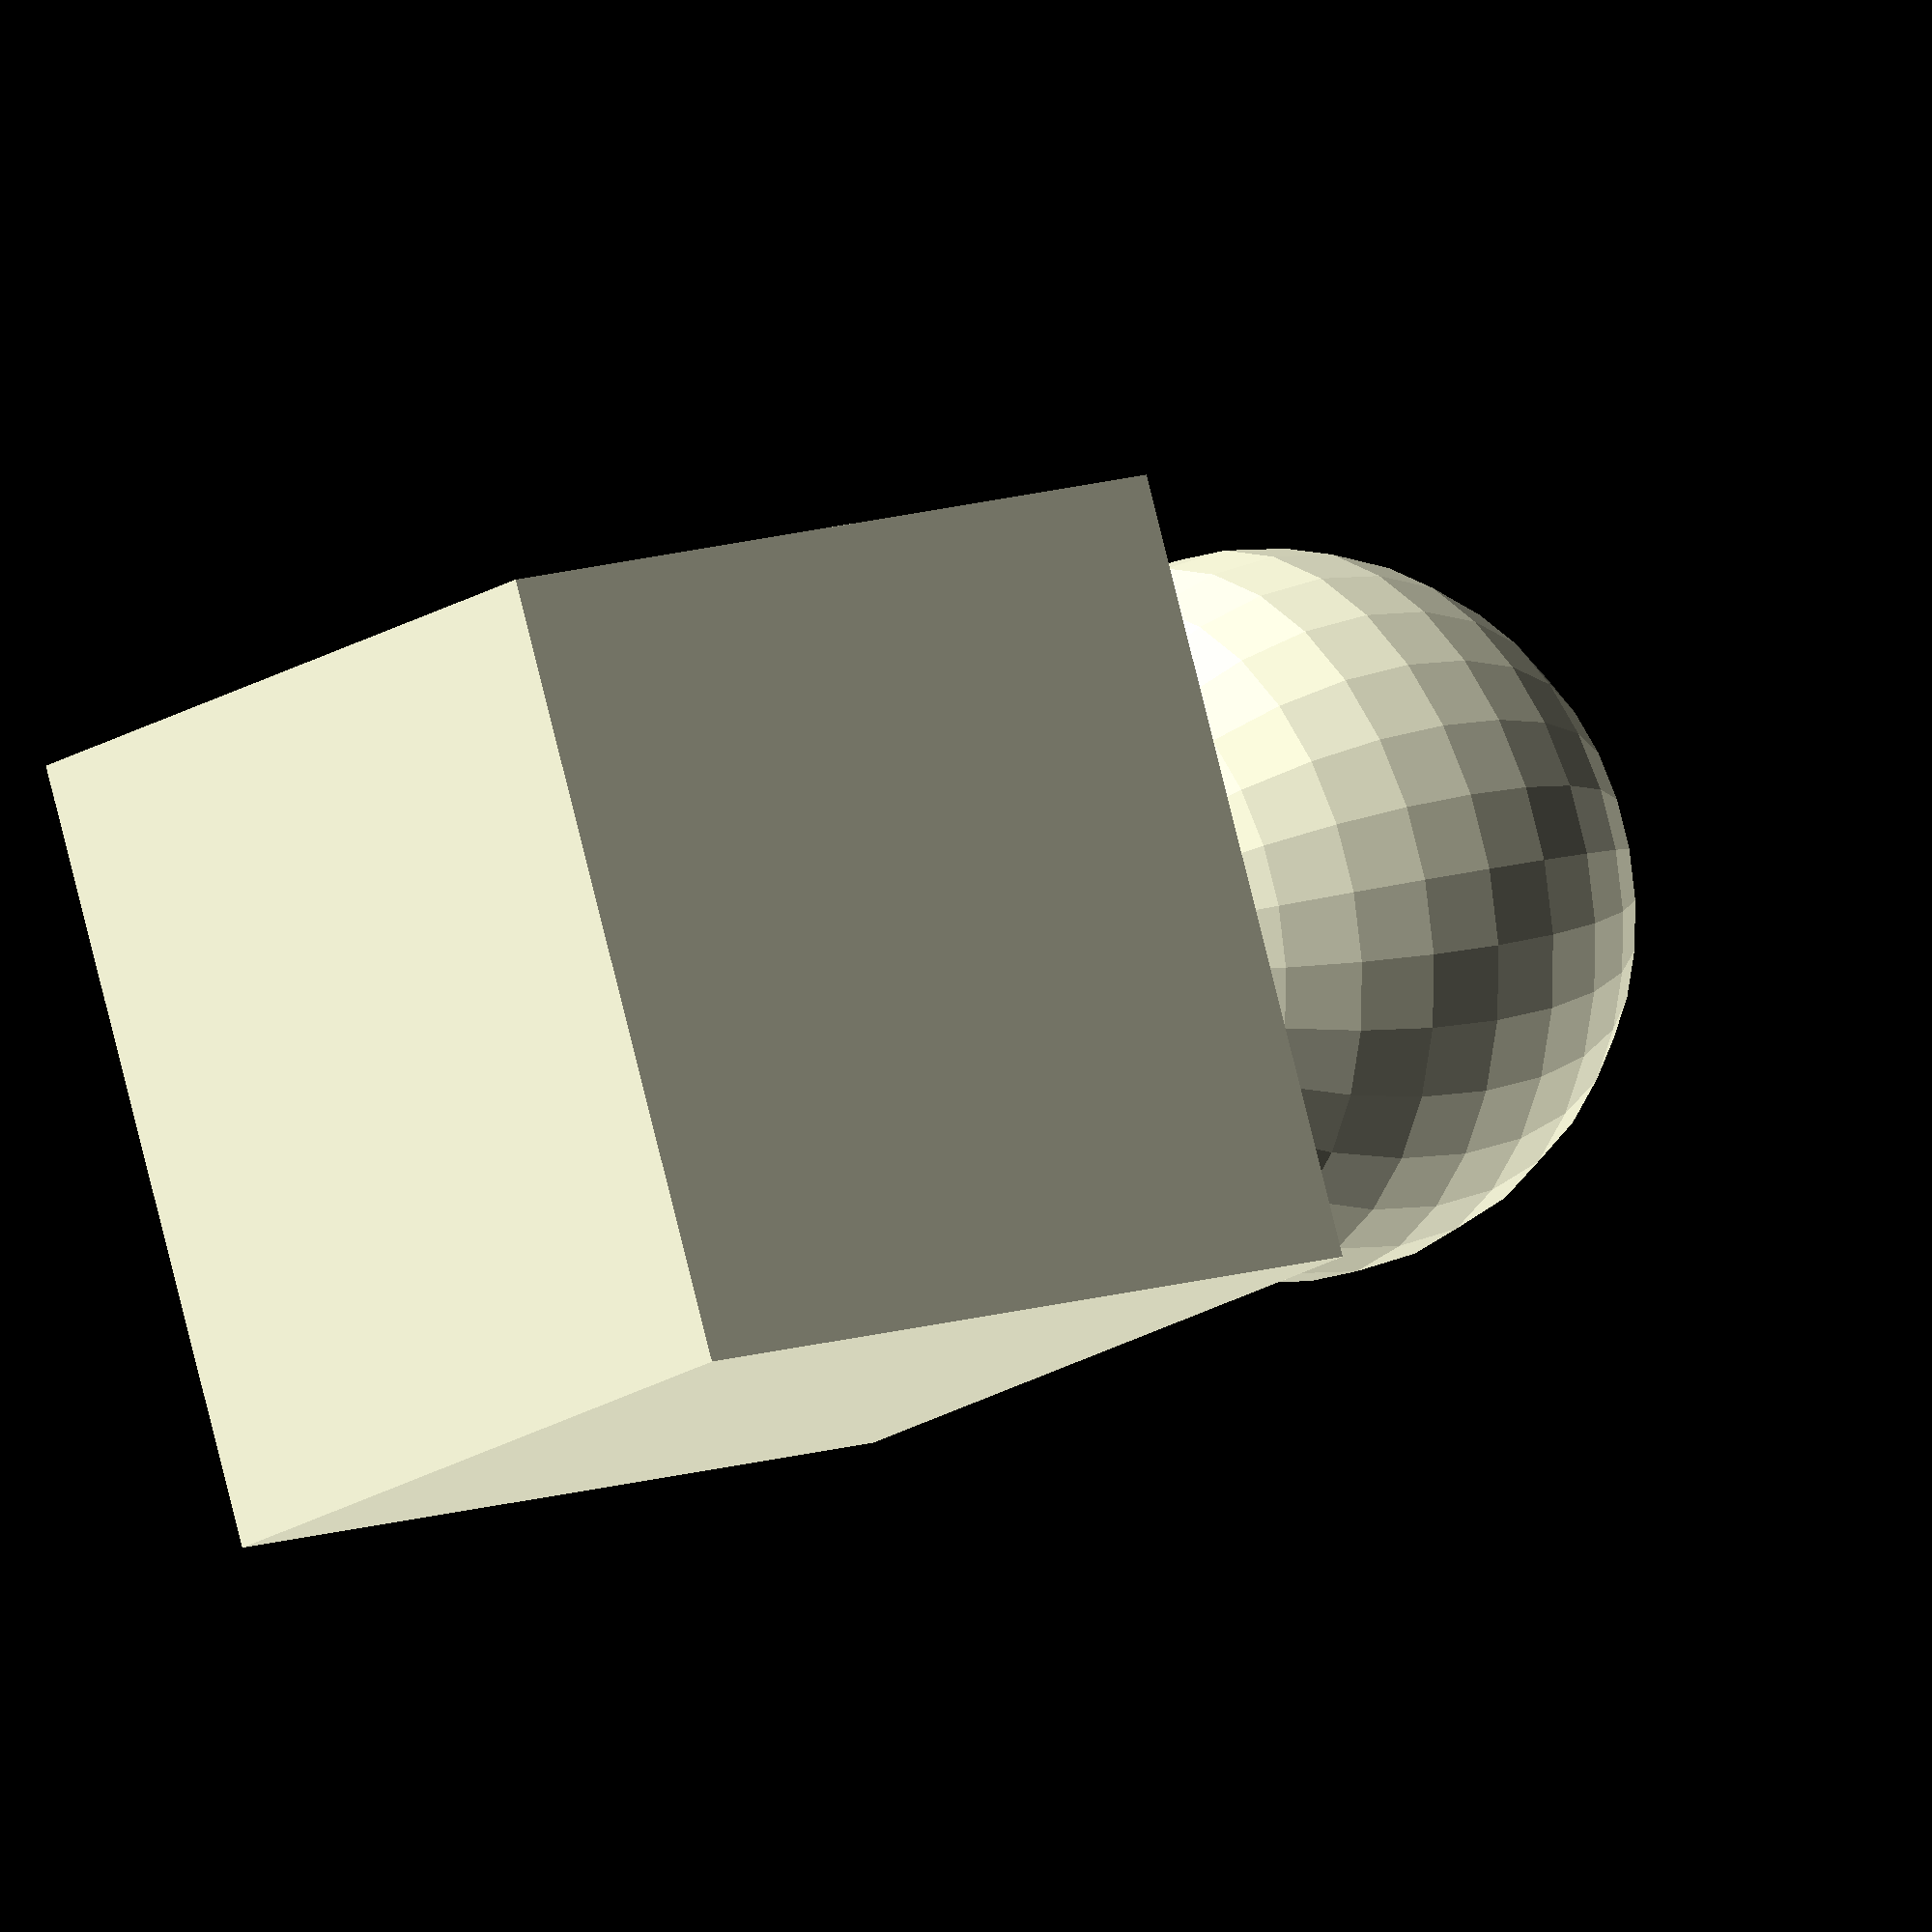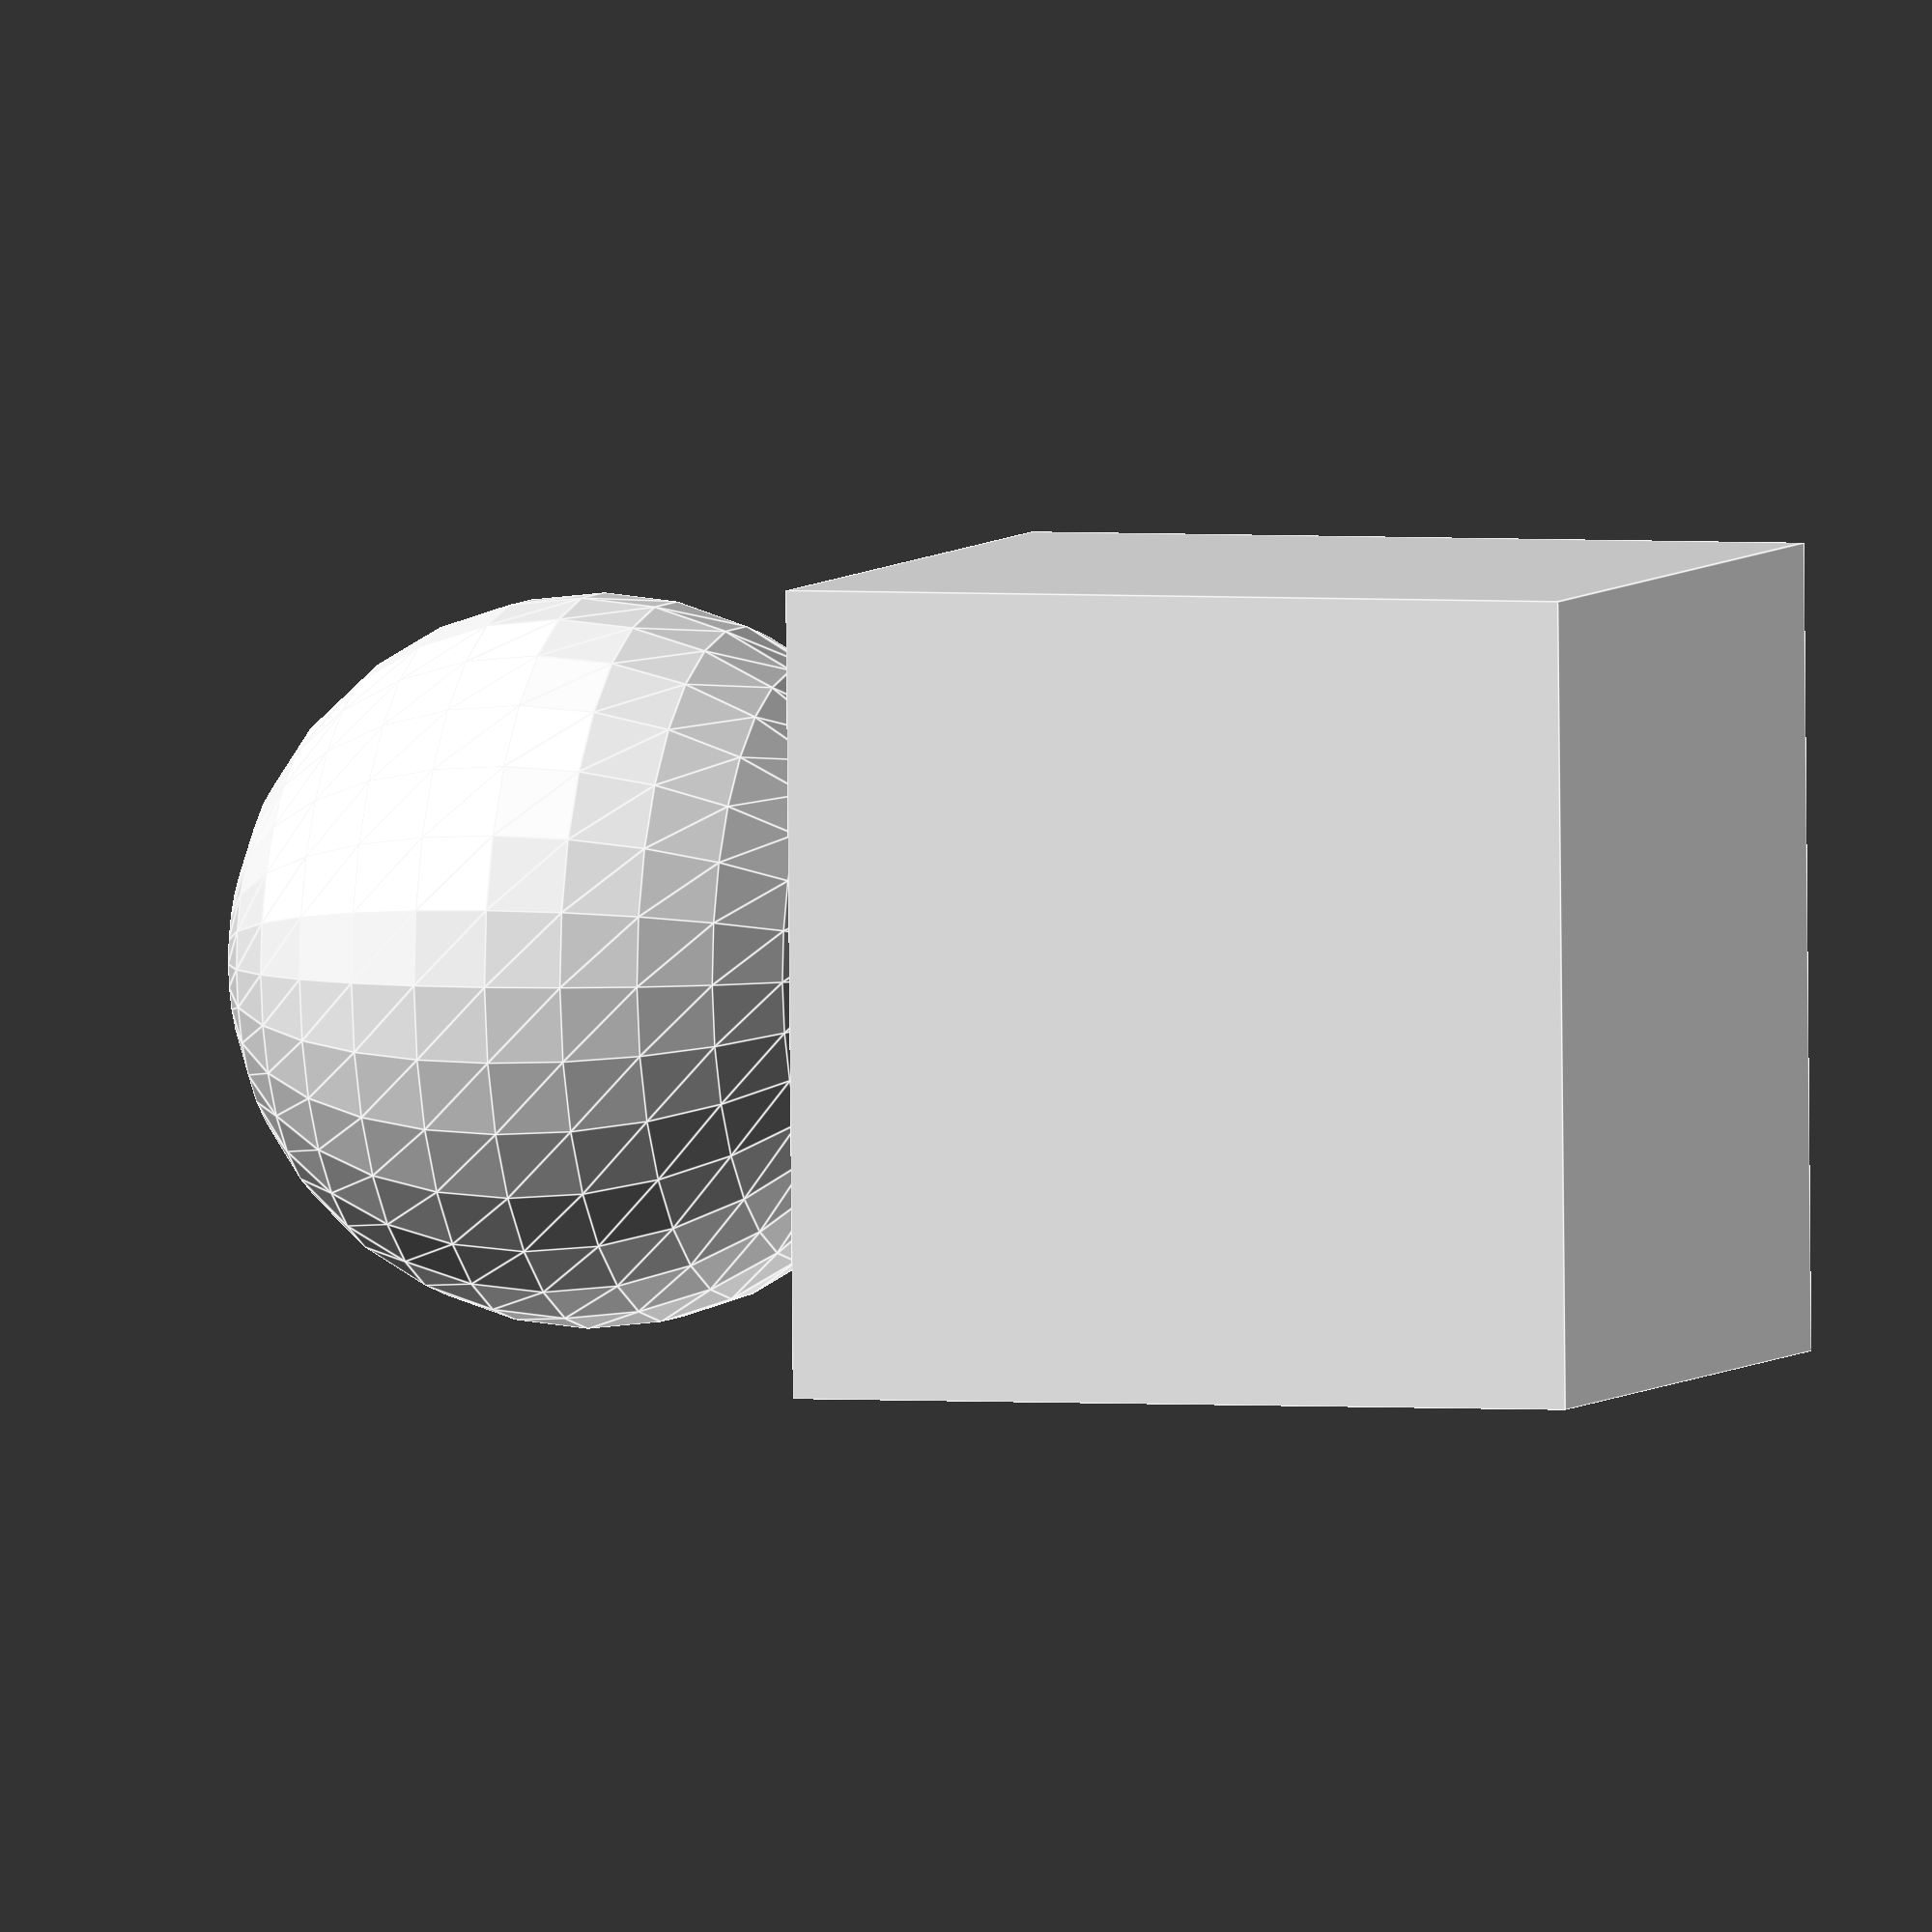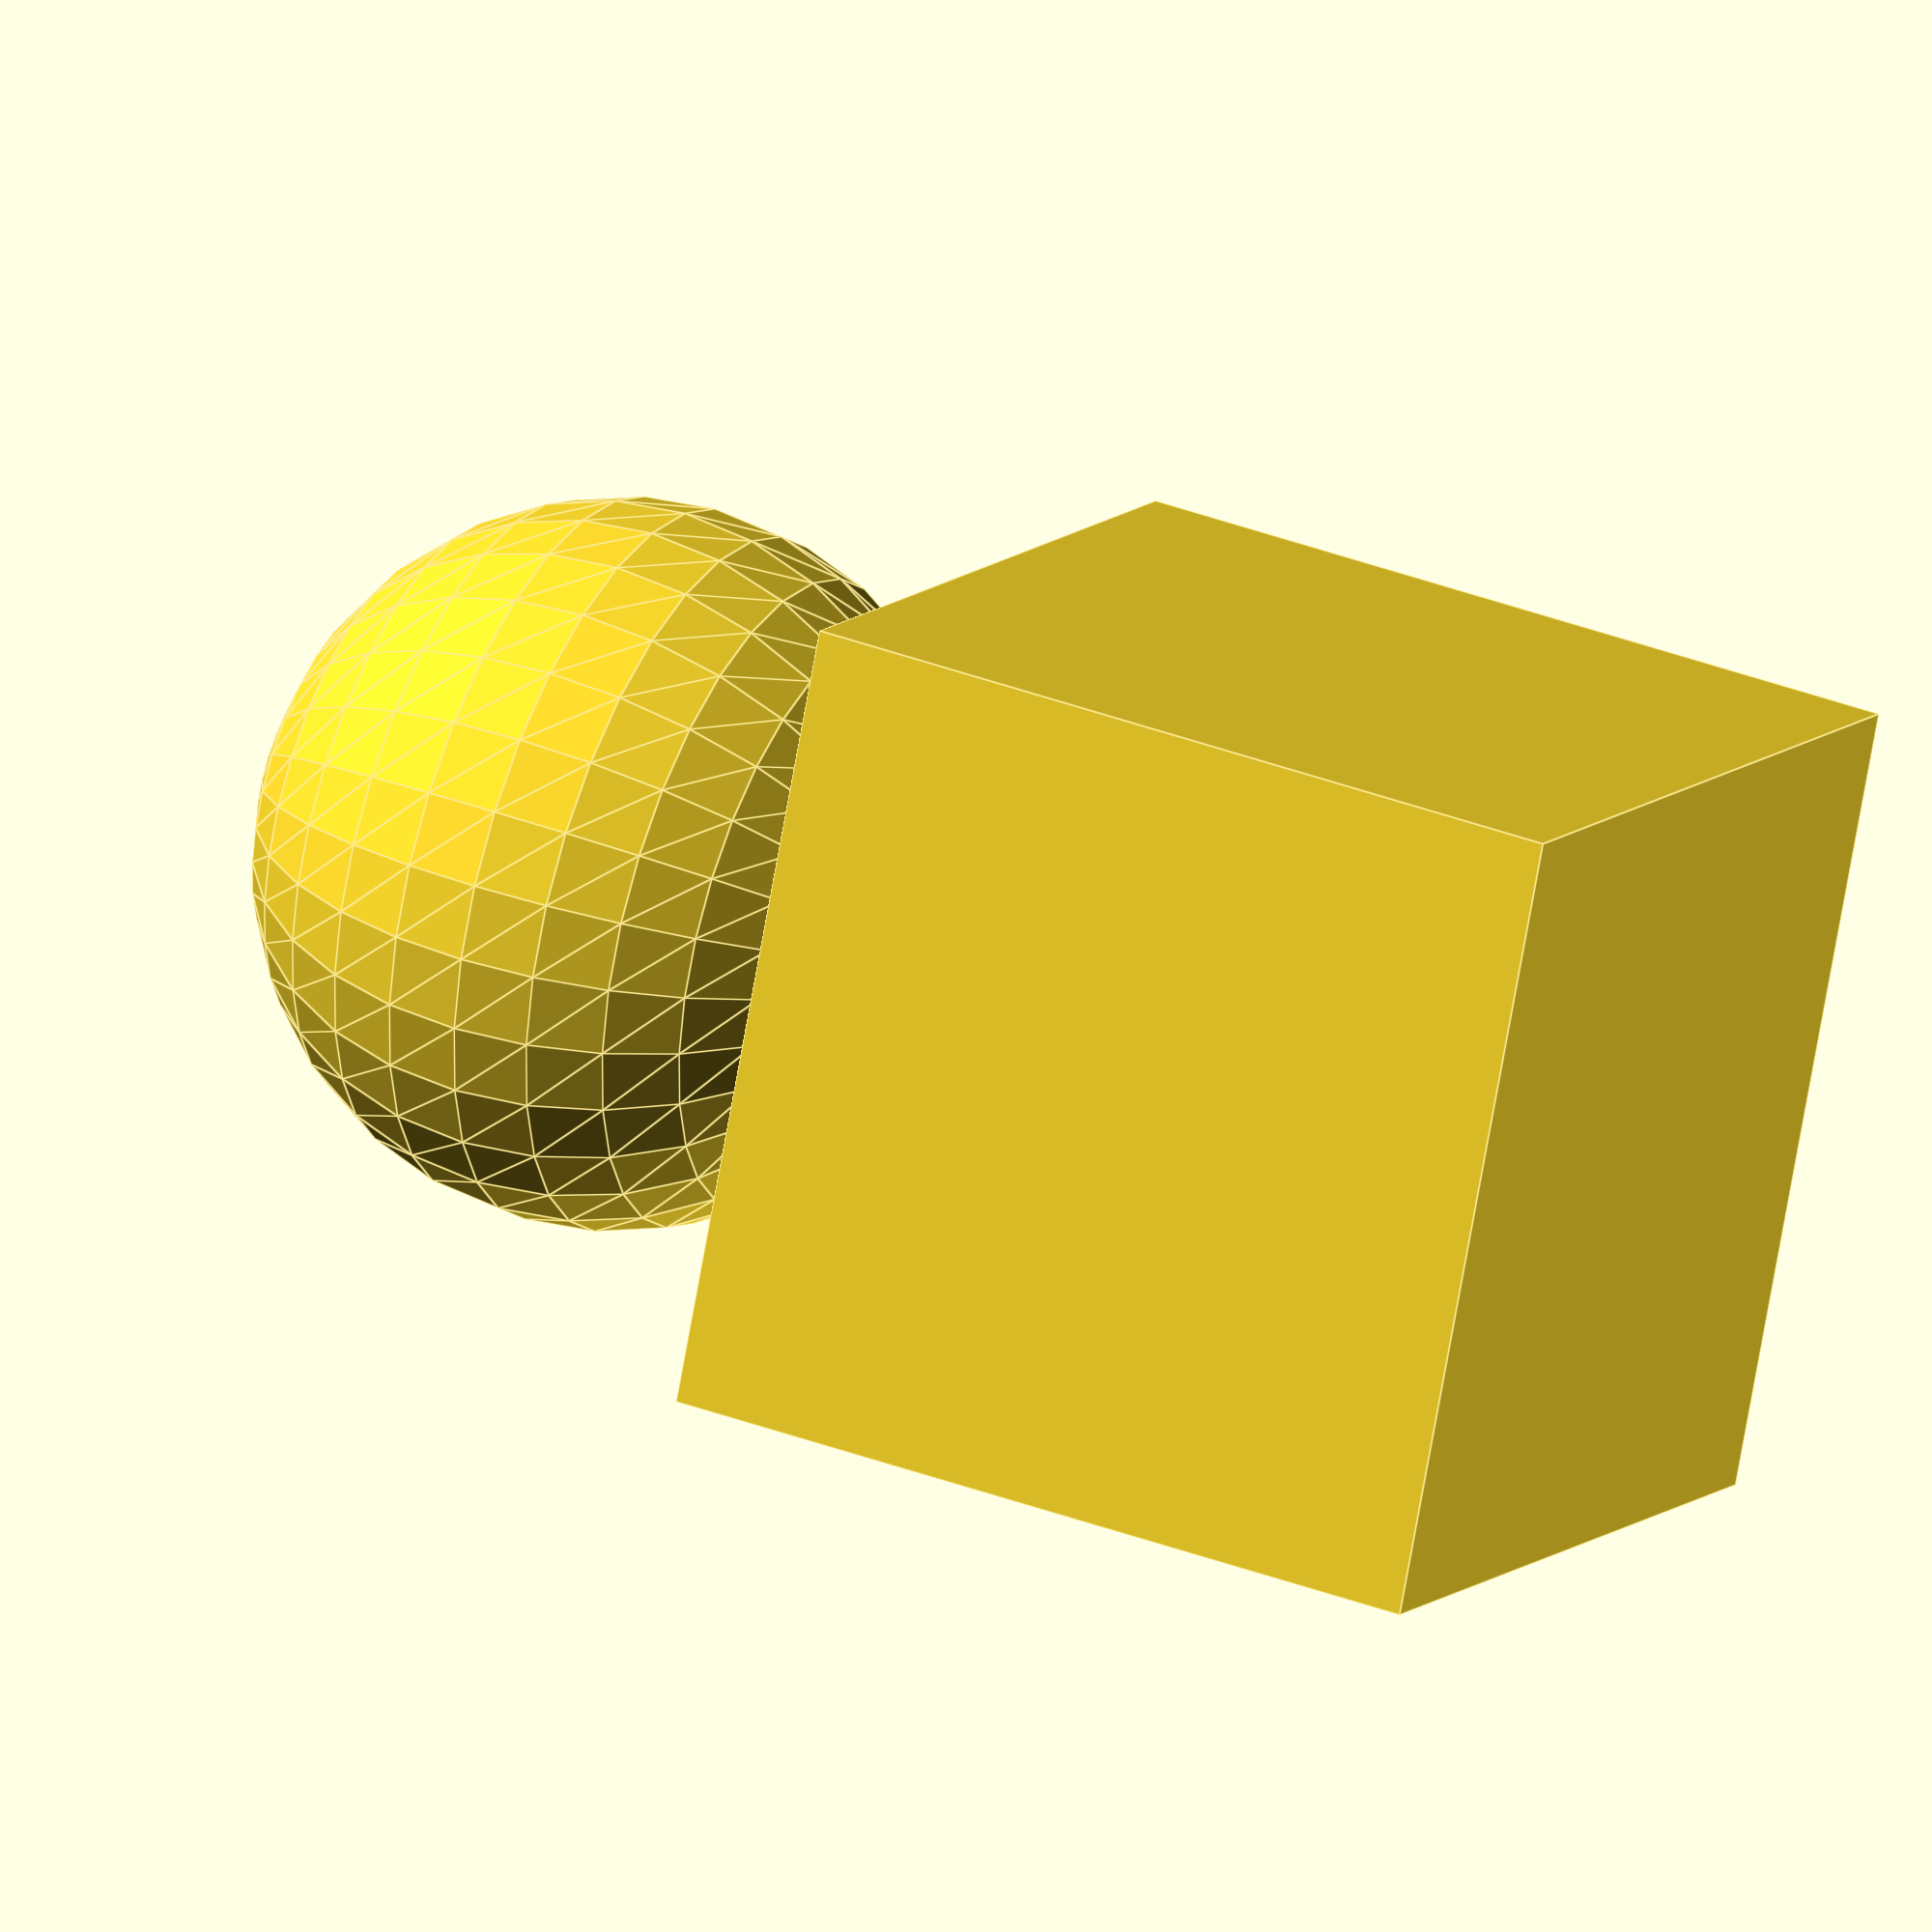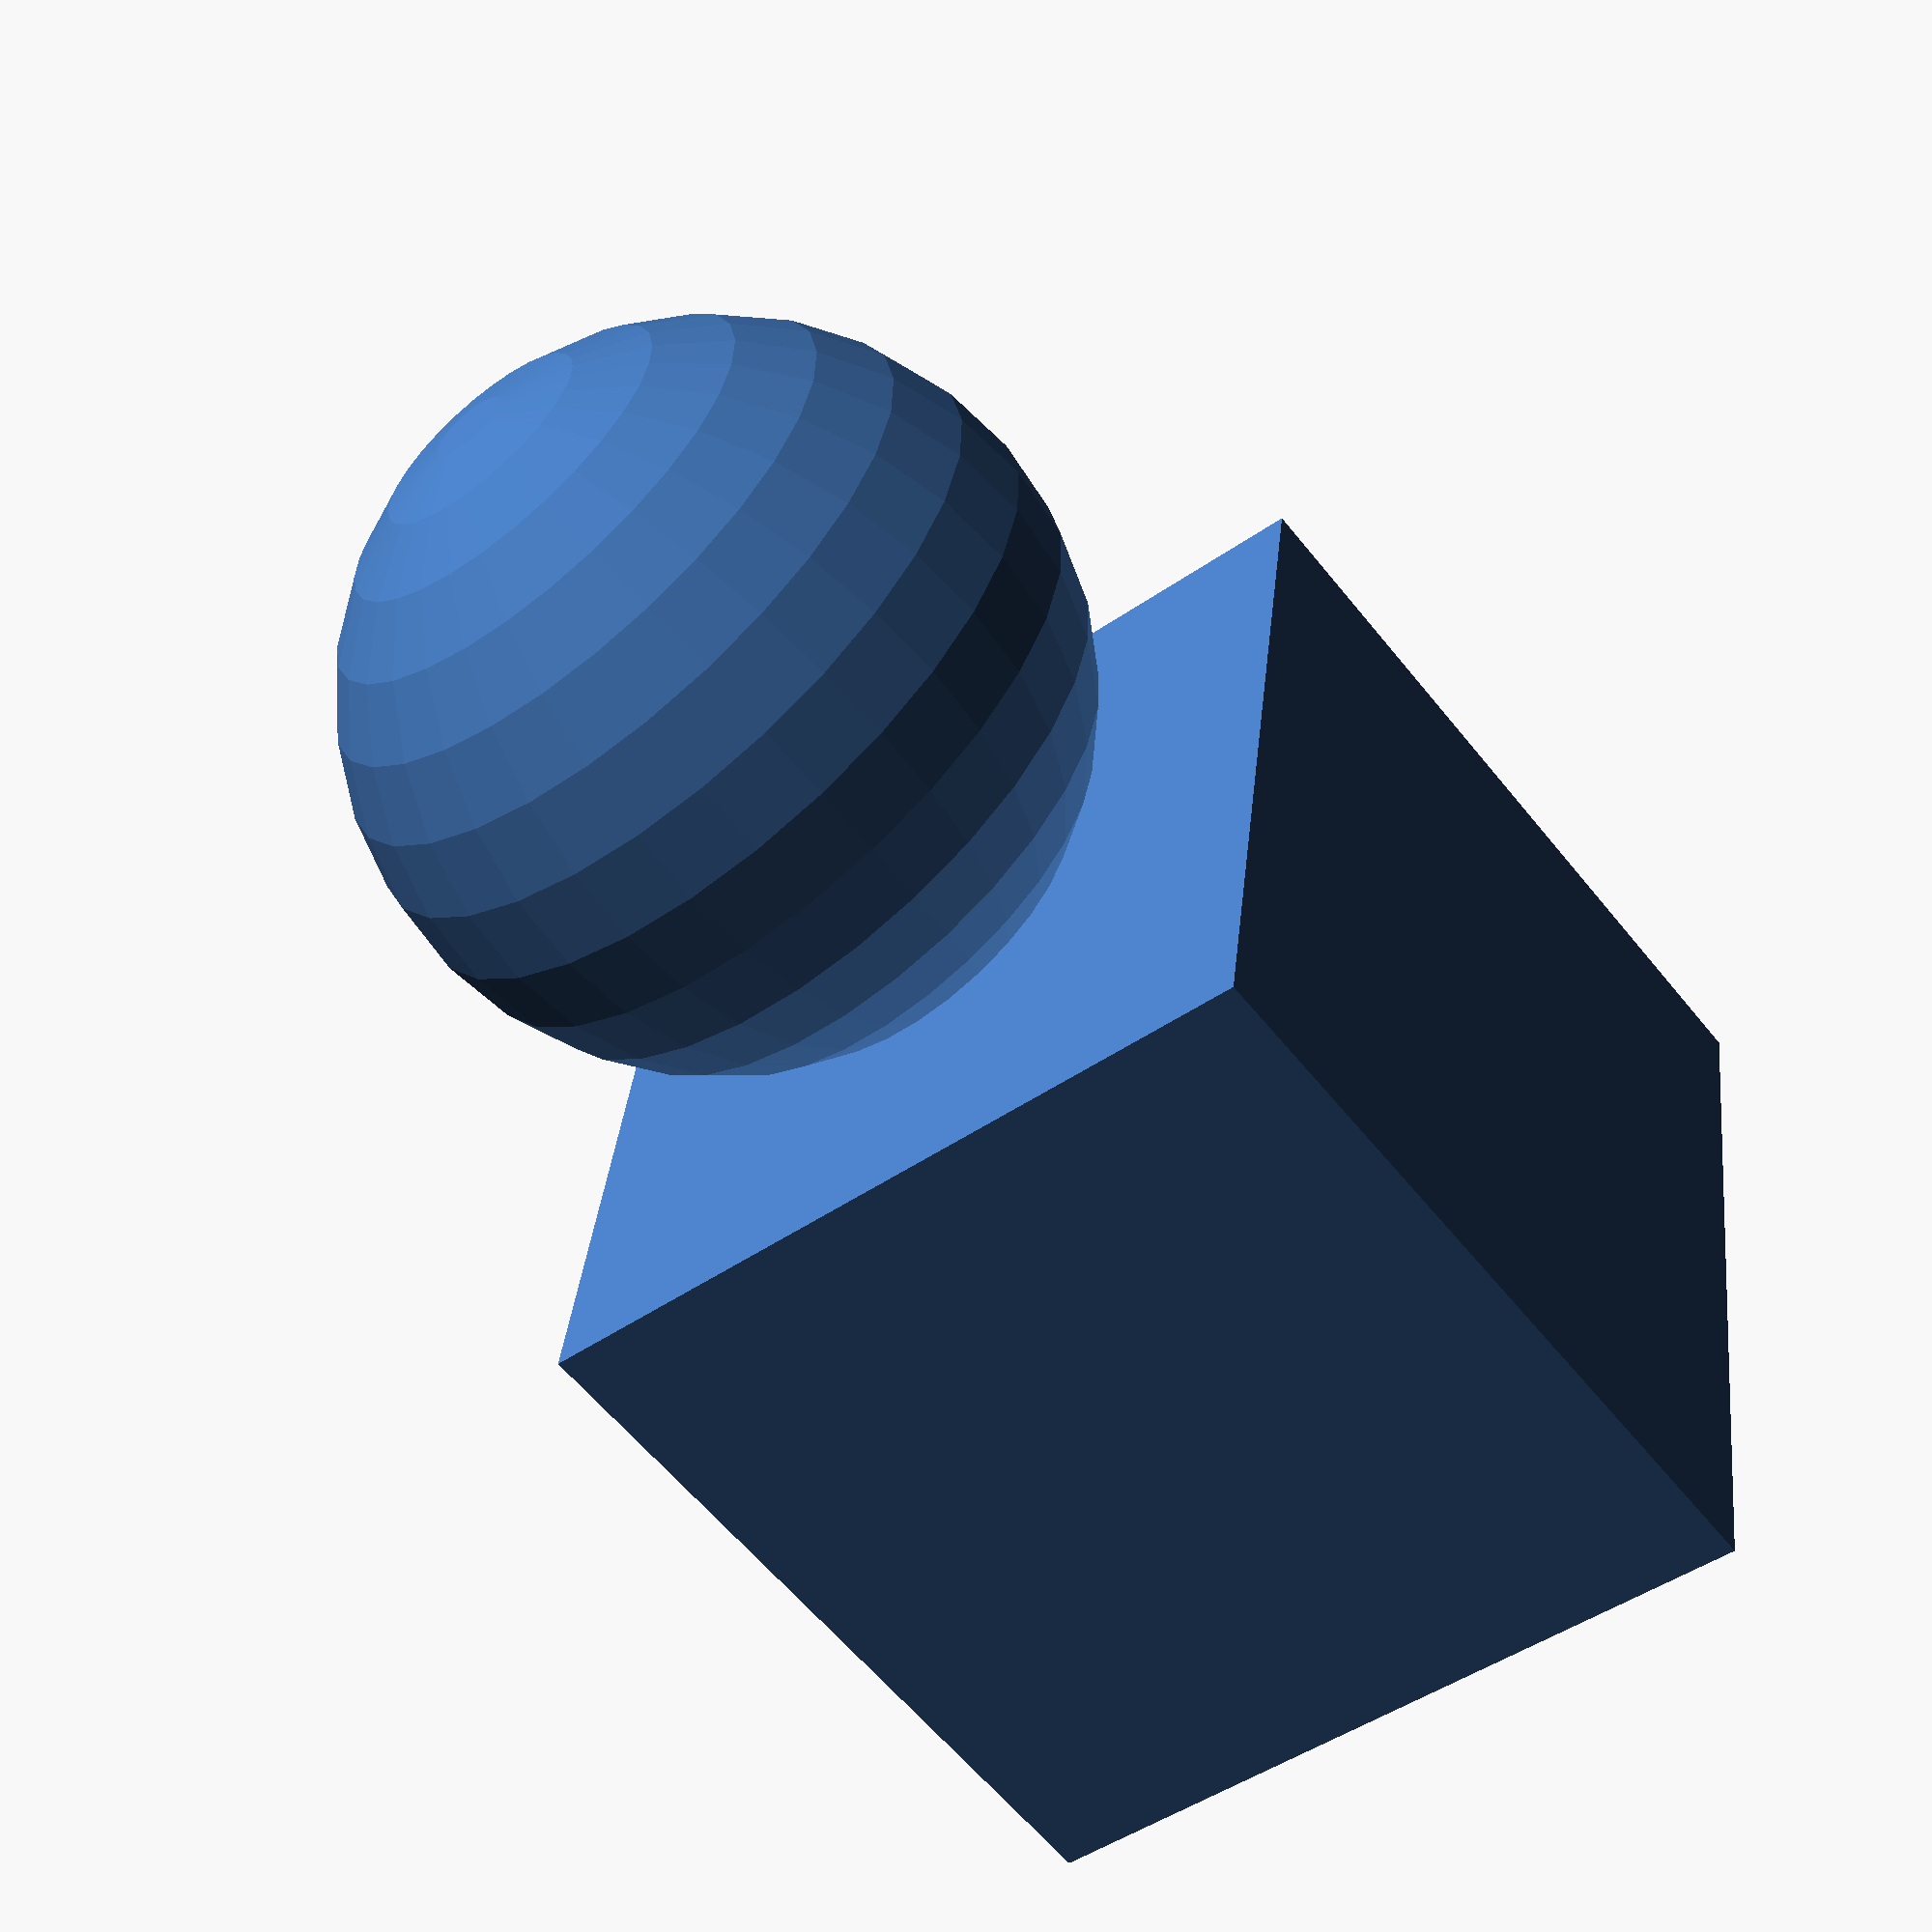
<openscad>
module loquesea(parametro)
{
    if(parametro % 2 == 0) //es par
    {
        sphere(parametro);
    }
    else
    {
        cube(2*parametro, center =true);                      
    }
}

loquesea(10);
translate([0,0,20])loquesea(11);
</openscad>
<views>
elev=168.1 azim=247.3 roll=128.9 proj=o view=wireframe
elev=357.4 azim=178.3 roll=287.7 proj=o view=edges
elev=144.3 azim=293.1 roll=243.2 proj=o view=edges
elev=58.4 azim=352.3 roll=218.1 proj=p view=solid
</views>
